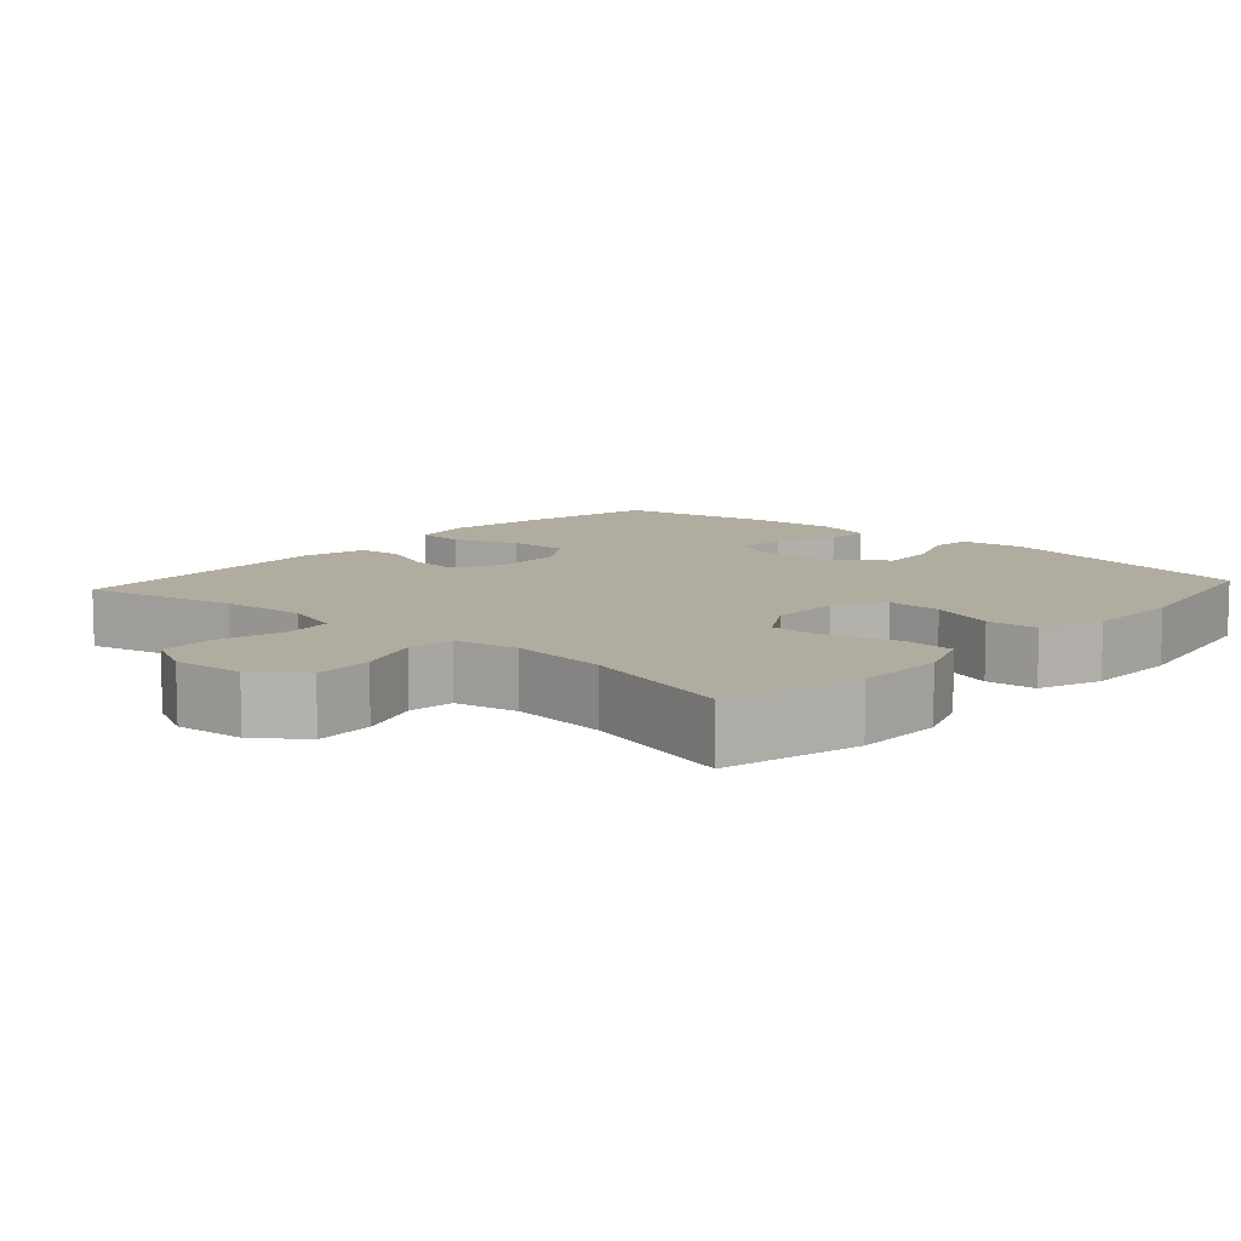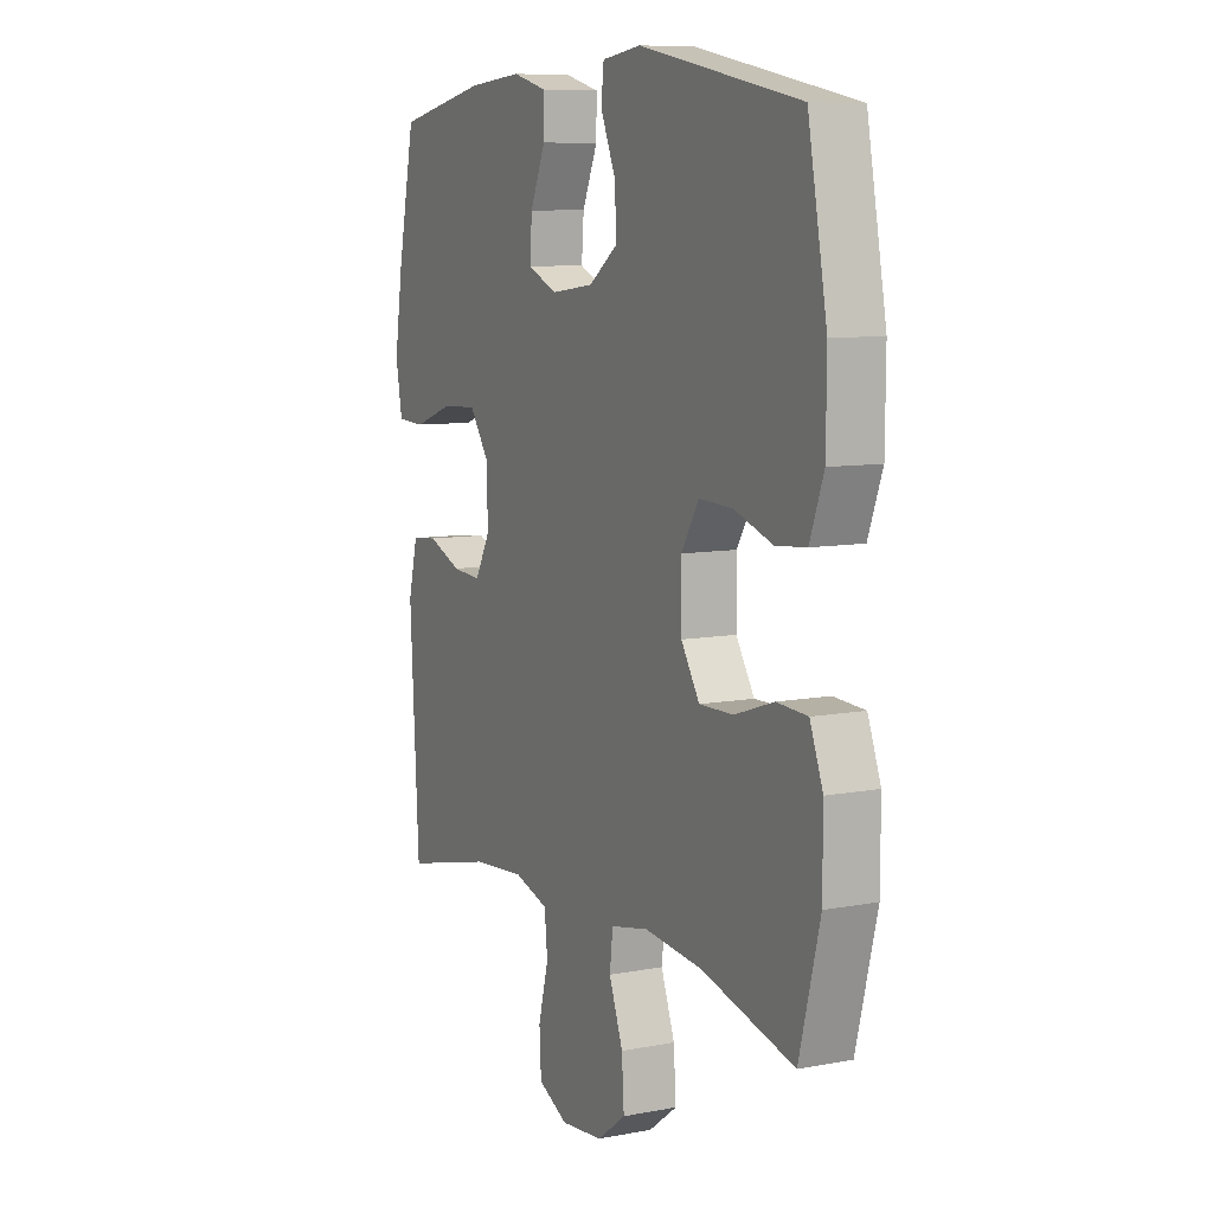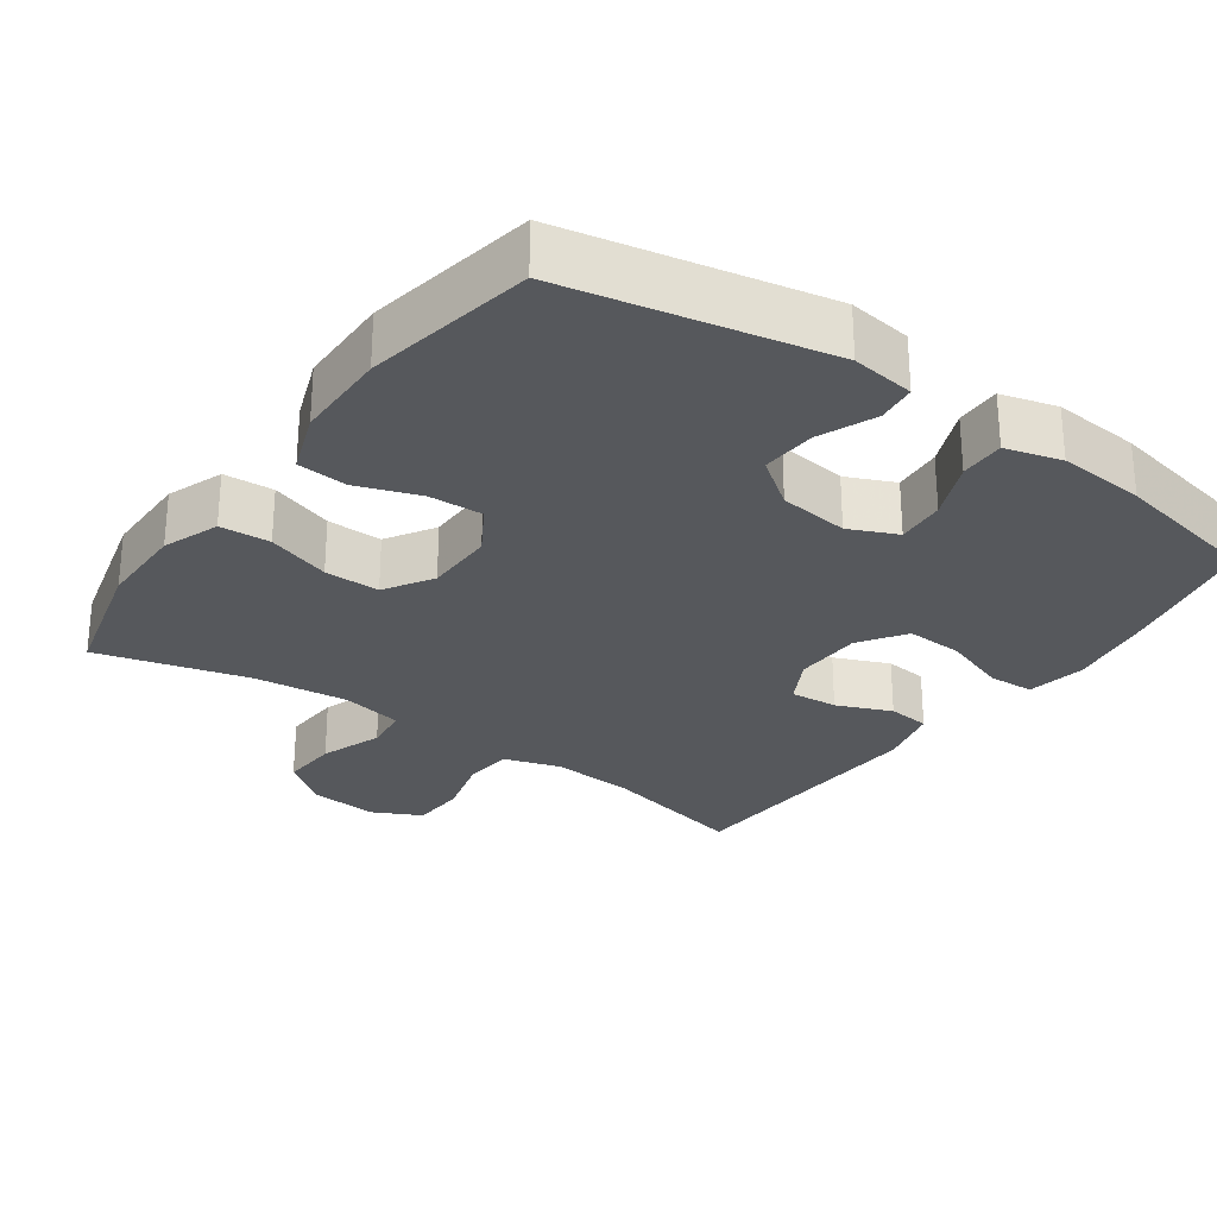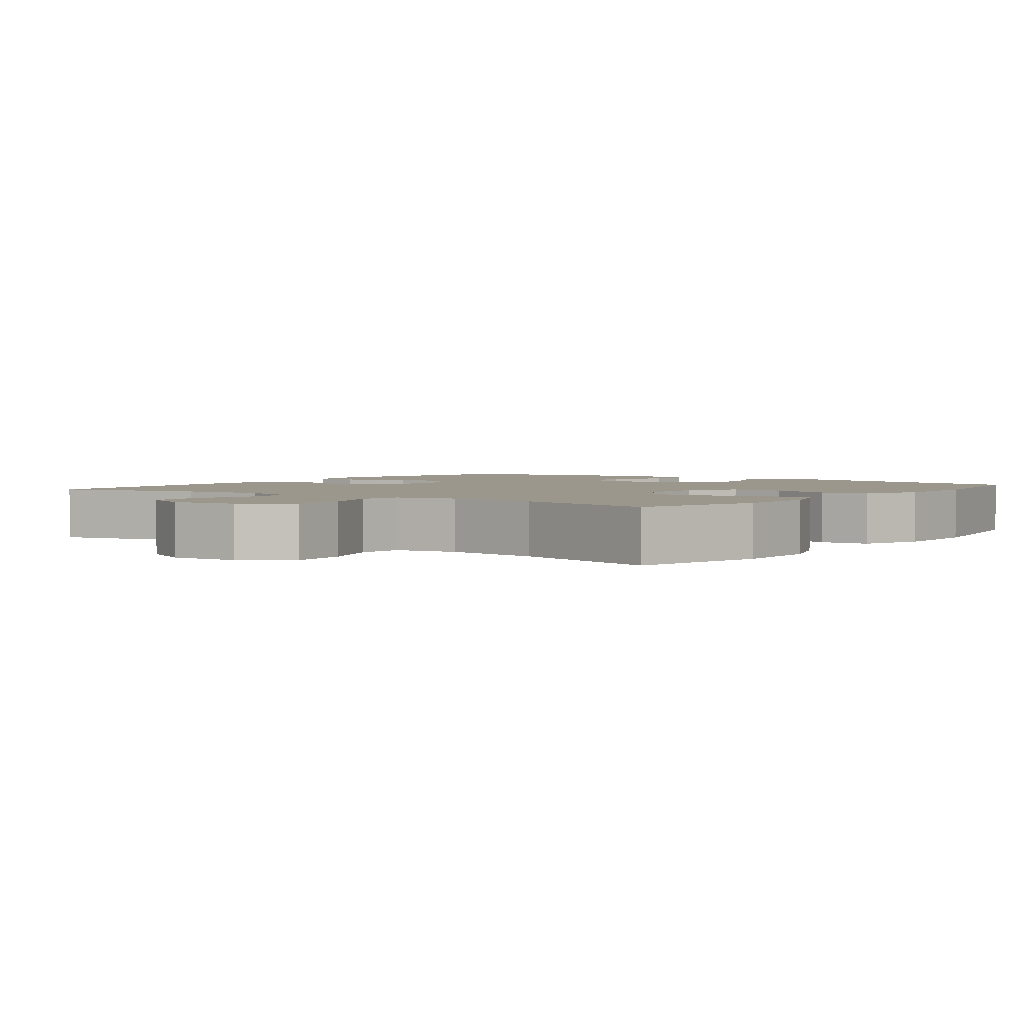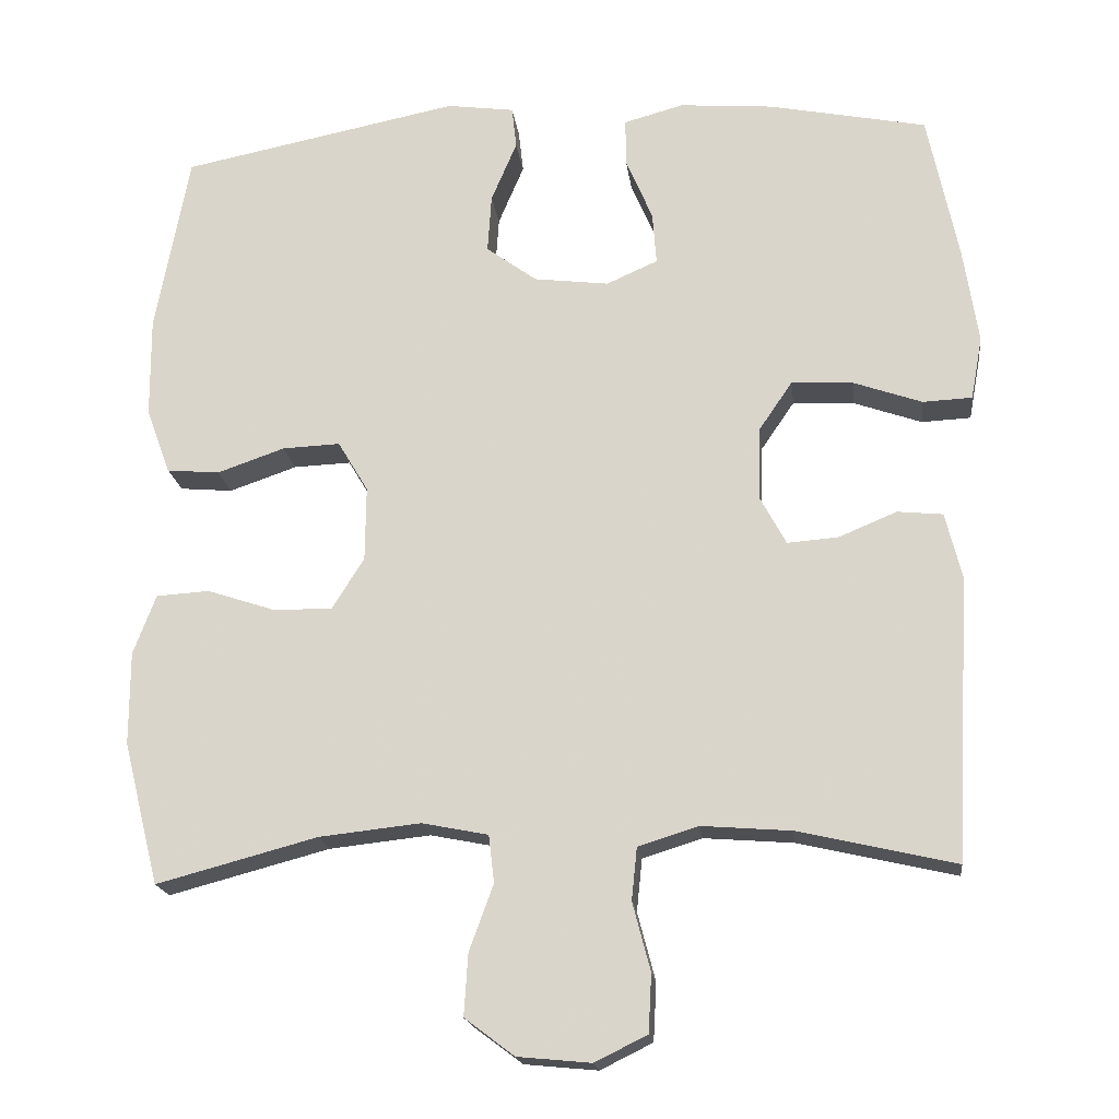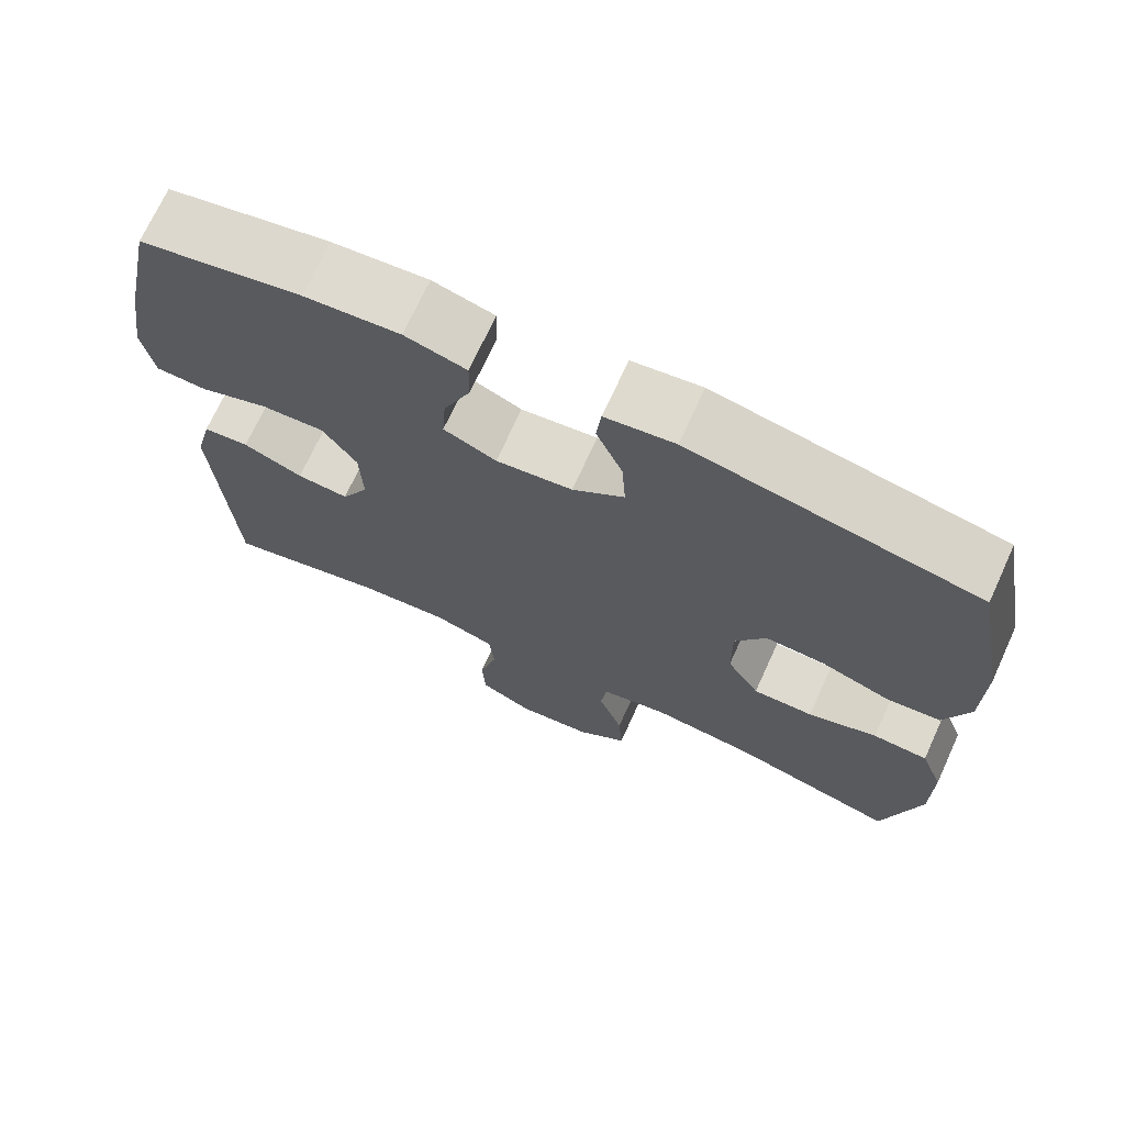
<metadata>
{"format":"obj","ext":"obj","renderer":"f3d","projection":"perspective","resolution":1024,"background":"white","views":[{"elev":9.9,"azim":-137.9,"up":"+Y"},{"elev":8.7,"azim":-117.2,"up":"+Z"},{"elev":-27.8,"azim":-35.3,"up":"+Y"},{"elev":2.6,"azim":-143.3,"up":"+Y"},{"elev":-18.7,"azim":6.9,"up":"+Z"},{"elev":71.1,"azim":-155.4,"up":"+Z"}]}
</metadata>
<code>
v -0.5 0.07 -0.5
v -0.546 0.07 -0.317
v -0.546 0.07 -0.197
v -0.517 0.07 -0.12
v -0.448 0.07 -0.116
v -0.361 0.07 -0.145
v -0.285 0.07 -0.146
v -0.244 0.07 -0.08
v -0.243 0.07 0.016
v -0.282 0.07 0.081
v -0.356 0.07 0.078
v -0.443 0.07 0.048
v -0.511 0.07 0.054
v -0.542 0.07 0.139
v -0.543 0.07 0.268
v -0.5 0.07 0.5
v -0.142 0.07 0.571
v -0.055 0.07 0.559
v -0.049 0.07 0.505
v -0.082 0.07 0.427
v -0.087 0.07 0.352
v -0.022 0.07 0.304
v 0.074 0.07 0.292
v 0.14 0.07 0.321
v 0.135 0.07 0.388
v 0.101 0.07 0.468
v 0.1 0.07 0.53
v 0.177 0.07 0.551
v 0.297 0.07 0.541
v 0.5 0.07 0.5
v 0.539 0.07 0.311
v 0.558 0.07 0.187
v 0.543 0.07 0.106
v 0.48 0.07 0.103
v 0.392 0.07 0.134
v 0.313 0.07 0.138
v 0.27 0.07 0.075
v 0.267 0.07 -0.018
v 0.301 0.07 -0.081
v 0.366 0.07 -0.076
v 0.441 0.07 -0.045
v 0.499 0.07 -0.051
v 0.52 0.07 -0.136
v 0.5 0.07 -0.5
v 0.298 0.07 -0.453
v 0.183 0.07 -0.444
v 0.106 0.07 -0.468
v 0.099 0.07 -0.535
v 0.122 0.07 -0.623
v 0.118 0.07 -0.697
v 0.051 0.07 -0.73
v -0.043 0.07 -0.721
v -0.107 0.07 -0.673
v -0.102 0.07 -0.594
v -0.071 0.07 -0.509
v -0.078 0.07 -0.448
v -0.163 0.07 -0.431
v -0.293 0.07 -0.445
v -0.5 0 -0.5
v -0.546 0 -0.317
v -0.546 0 -0.197
v -0.517 0 -0.12
v -0.448 0 -0.116
v -0.361 0 -0.145
v -0.285 0 -0.146
v -0.244 0 -0.08
v -0.243 0 0.016
v -0.282 0 0.081
v -0.356 0 0.078
v -0.443 0 0.048
v -0.511 0 0.054
v -0.542 0 0.139
v -0.543 0 0.268
v -0.5 0 0.5
v -0.142 0 0.571
v -0.055 0 0.559
v -0.049 0 0.505
v -0.082 0 0.427
v -0.087 0 0.352
v -0.022 0 0.304
v 0.074 0 0.292
v 0.14 0 0.321
v 0.135 0 0.388
v 0.101 0 0.468
v 0.1 0 0.53
v 0.177 0 0.551
v 0.297 0 0.541
v 0.5 0 0.5
v 0.539 0 0.311
v 0.558 0 0.187
v 0.543 0 0.106
v 0.48 0 0.103
v 0.392 0 0.134
v 0.313 0 0.138
v 0.27 0 0.075
v 0.267 0 -0.018
v 0.301 0 -0.081
v 0.366 0 -0.076
v 0.441 0 -0.045
v 0.499 0 -0.051
v 0.52 0 -0.136
v 0.5 0 -0.5
v 0.298 0 -0.453
v 0.183 0 -0.444
v 0.106 0 -0.468
v 0.099 0 -0.535
v 0.122 0 -0.623
v 0.118 0 -0.697
v 0.051 0 -0.73
v -0.043 0 -0.721
v -0.107 0 -0.673
v -0.102 0 -0.594
v -0.071 0 -0.509
v -0.078 0 -0.448
v -0.163 0 -0.431
v -0.293 0 -0.445
f 53 54 55
f 52 53 55
f 51 52 55
f 50 51 55
f 49 50 55
f 48 49 55
f 47 48 55 56
f 46 47 56 57
f 43 44 45
f 42 43 45
f 41 42 45
f 40 41 45
f 39 40 45 46
f 38 39 46 57
f 33 34 35
f 32 33 35
f 31 32 35
f 30 31 35
f 29 30 35
f 28 29 35
f 27 28 35
f 26 27 35
f 25 26 35
f 24 25 35 36
f 23 24 36 37
f 18 19 20
f 17 18 20
f 16 17 20
f 15 16 20
f 14 15 20
f 13 14 20
f 12 13 20
f 11 12 20
f 10 11 20 21
f 9 10 21 22
f 4 5 6
f 3 4 6
f 2 3 6
f 1 2 6
f 58 1 6
f 58 6 7
f 57 58 7 8
f 37 38 57
f 23 37 57
f 22 23 57
f 9 22 57
f 8 9 57
f 113 112 111
f 113 111 110
f 113 110 109
f 113 109 108
f 113 108 107
f 113 107 106
f 114 113 106 105
f 115 114 105 104
f 103 102 101
f 103 101 100
f 103 100 99
f 103 99 98
f 104 103 98 97
f 115 104 97 96
f 93 92 91
f 93 91 90
f 93 90 89
f 93 89 88
f 93 88 87
f 93 87 86
f 93 86 85
f 93 85 84
f 93 84 83
f 94 93 83 82
f 95 94 82 81
f 78 77 76
f 78 76 75
f 78 75 74
f 78 74 73
f 78 73 72
f 78 72 71
f 78 71 70
f 78 70 69
f 79 78 69 68
f 80 79 68 67
f 64 63 62
f 64 62 61
f 64 61 60
f 64 60 59
f 64 59 116
f 65 64 116
f 66 65 116 115
f 115 96 95
f 115 95 81
f 115 81 80
f 115 80 67
f 115 67 66
f 1 59 60 2
f 2 60 61 3
f 3 61 62 4
f 4 62 63 5
f 5 63 64 6
f 6 64 65 7
f 7 65 66 8
f 8 66 67 9
f 9 67 68 10
f 10 68 69 11
f 11 69 70 12
f 12 70 71 13
f 13 71 72 14
f 14 72 73 15
f 15 73 74 16
f 16 74 75 17
f 17 75 76 18
f 18 76 77 19
f 19 77 78 20
f 20 78 79 21
f 21 79 80 22
f 22 80 81 23
f 23 81 82 24
f 24 82 83 25
f 25 83 84 26
f 26 84 85 27
f 27 85 86 28
f 28 86 87 29
f 29 87 88 30
f 30 88 89 31
f 31 89 90 32
f 32 90 91 33
f 33 91 92 34
f 34 92 93 35
f 35 93 94 36
f 36 94 95 37
f 37 95 96 38
f 38 96 97 39
f 39 97 98 40
f 40 98 99 41
f 41 99 100 42
f 42 100 101 43
f 43 101 102 44
f 44 102 103 45
f 45 103 104 46
f 46 104 105 47
f 47 105 106 48
f 48 106 107 49
f 49 107 108 50
f 50 108 109 51
f 51 109 110 52
f 52 110 111 53
f 53 111 112 54
f 54 112 113 55
f 55 113 114 56
f 56 114 115 57
f 57 115 116 58
f 58 116 59 1

</code>
